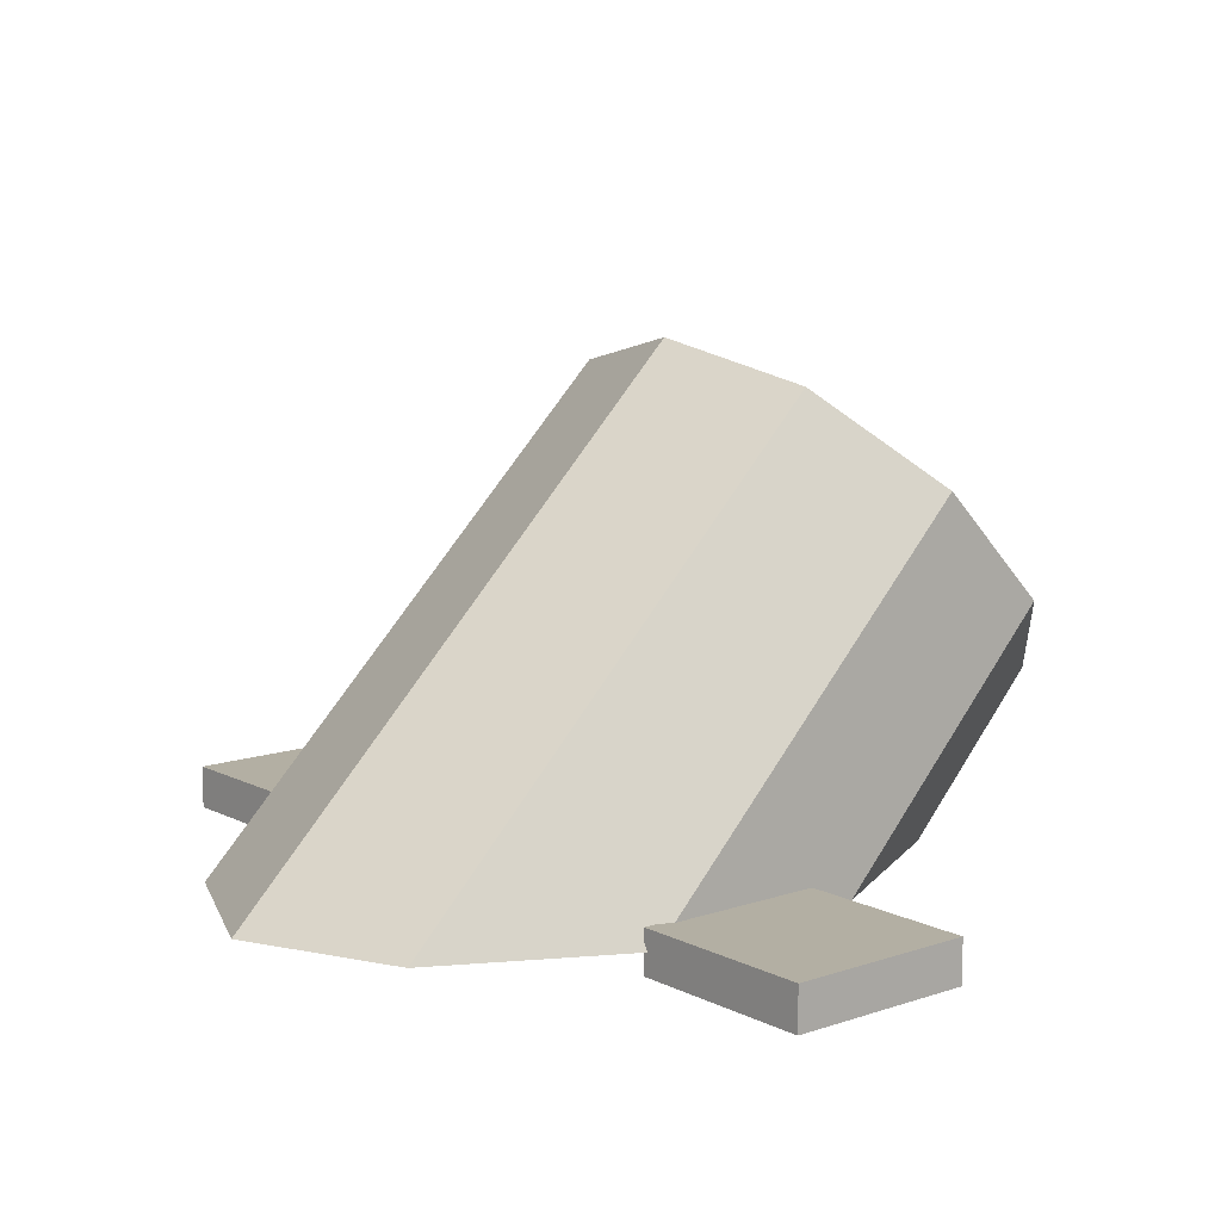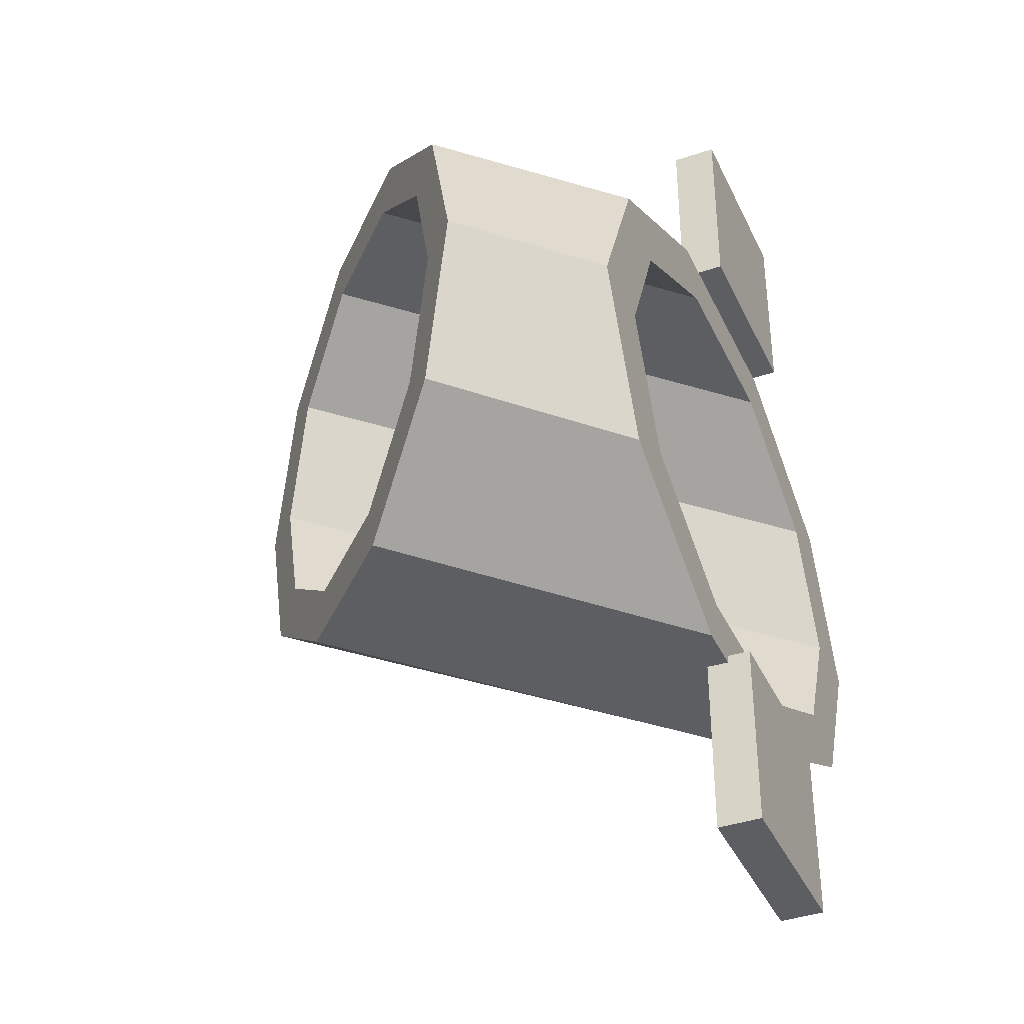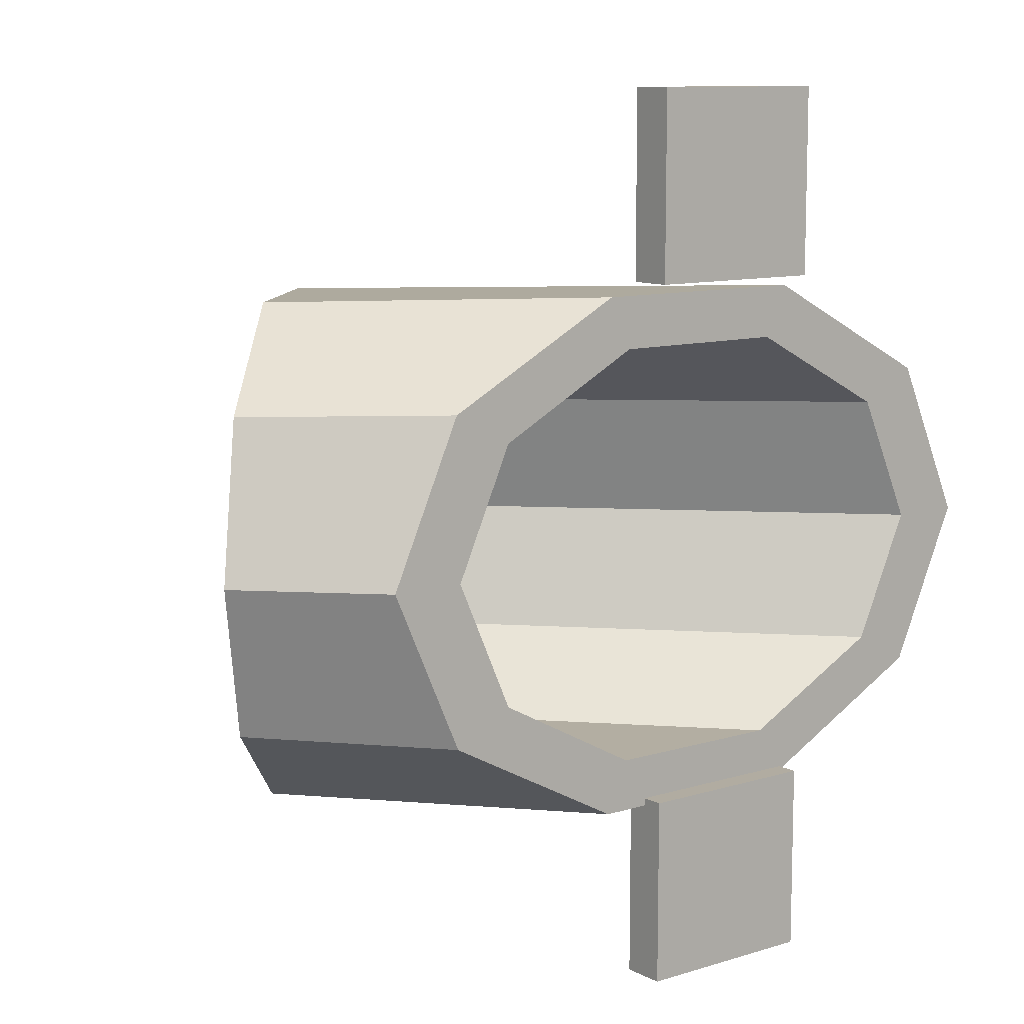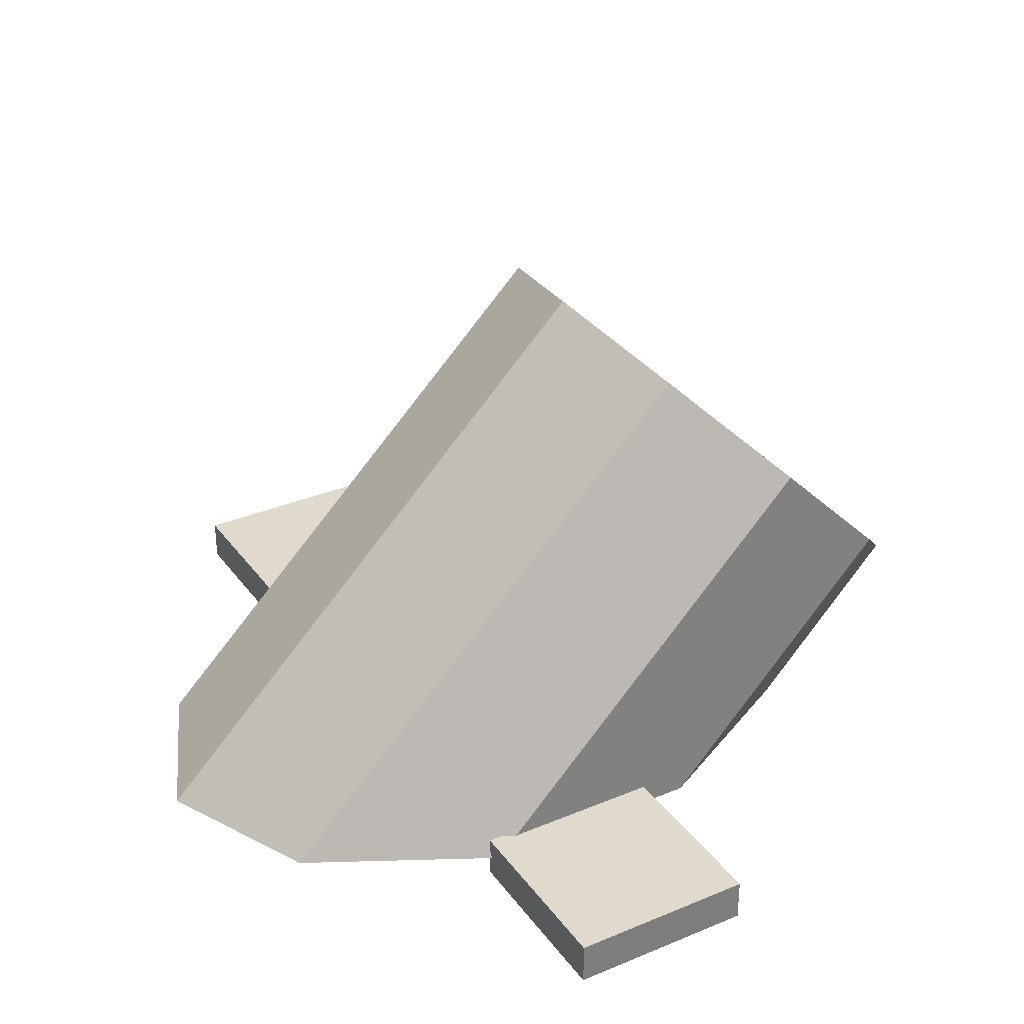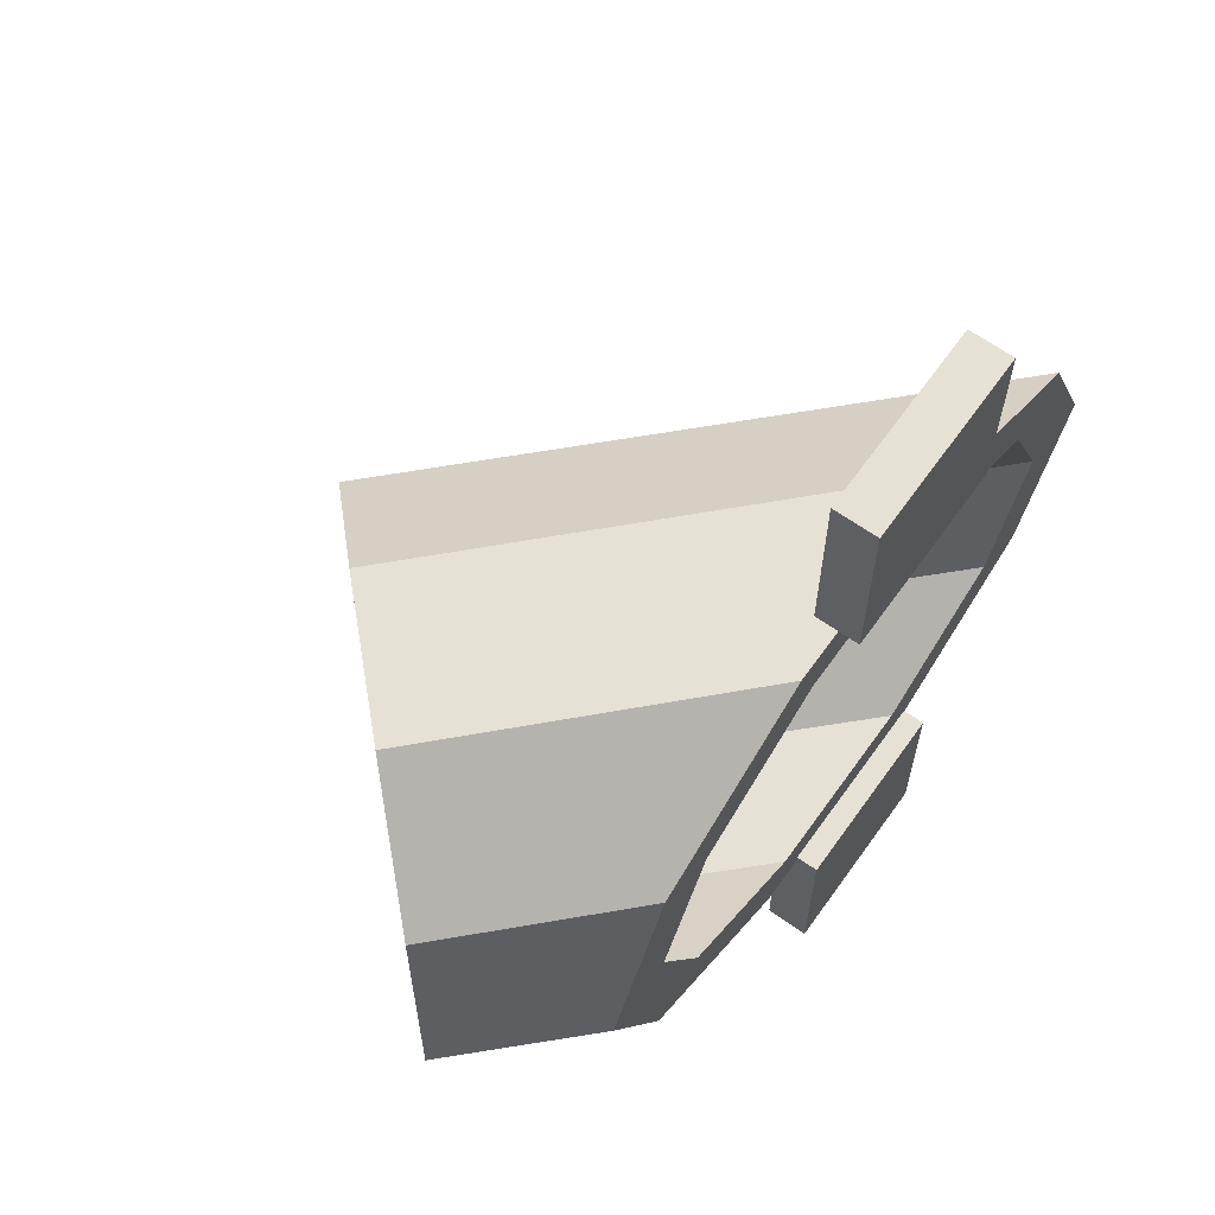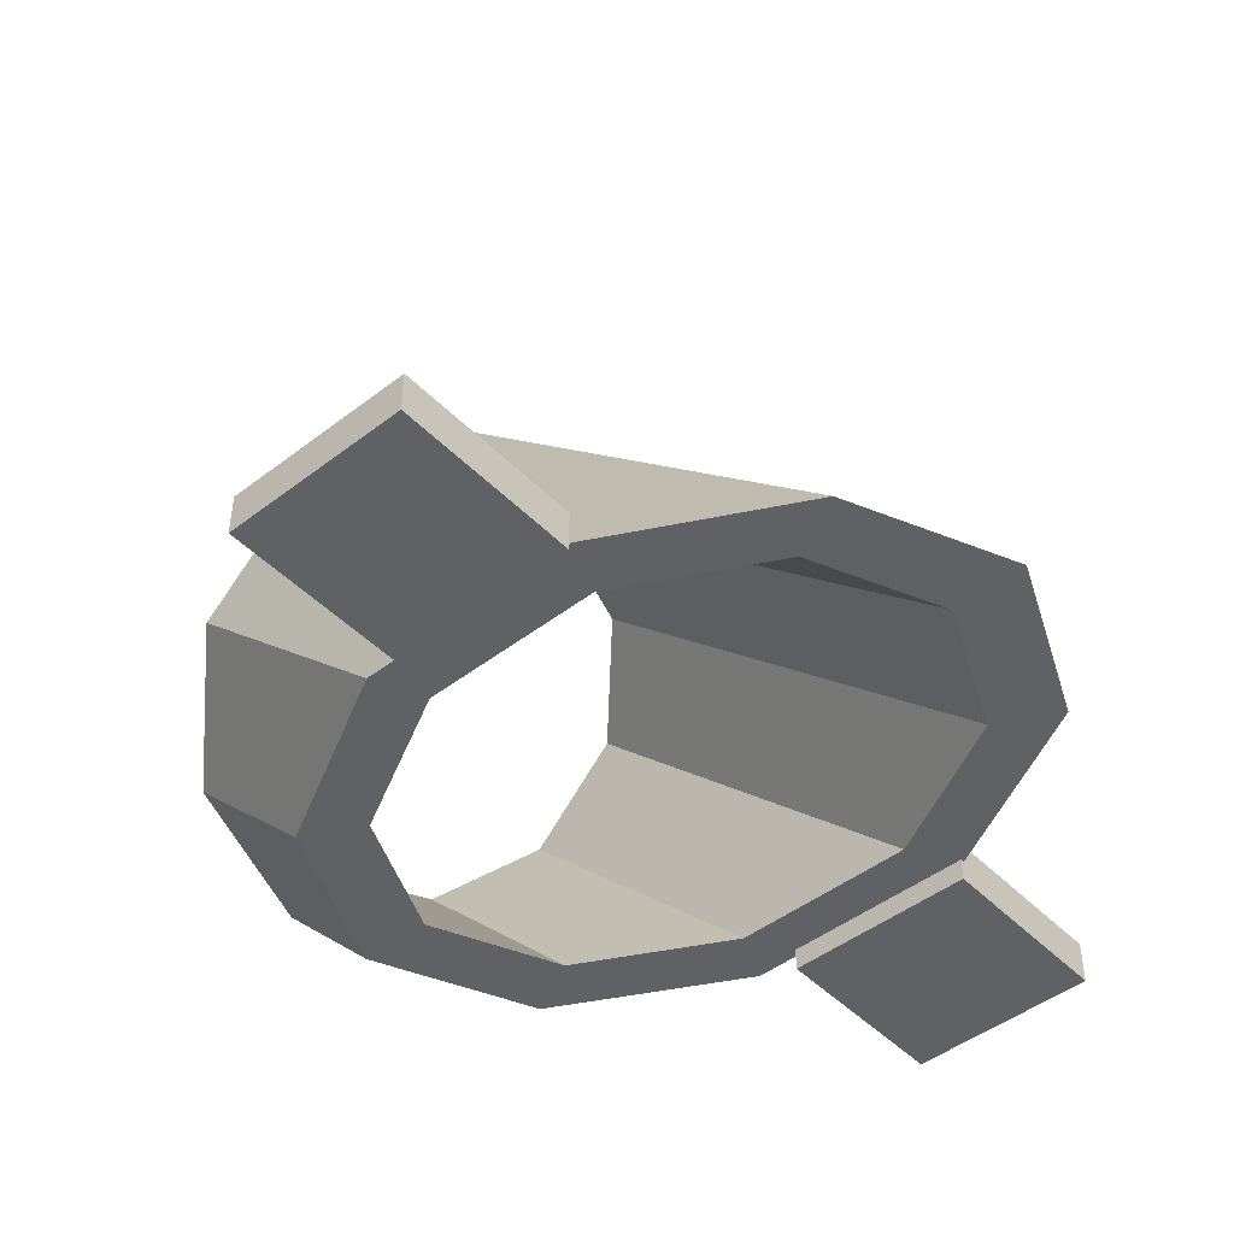
<metadata>
{"format":"obj","ext":"obj","renderer":"f3d","projection":"perspective","resolution":1024,"background":"white","views":[{"elev":11.1,"azim":140.4,"up":"+Y"},{"elev":-38.9,"azim":-67.0,"up":"+Z"},{"elev":10.2,"azim":-37.9,"up":"+Z"},{"elev":32.5,"azim":149.8,"up":"+Y"},{"elev":64.7,"azim":-54.5,"up":"+Z"},{"elev":-46.6,"azim":41.3,"up":"+Y"}]}
</metadata>
<code>
g default
v 0.1469 -0.04489 -0.6056
v 0.5362 -0.04489 -0.6056
v 0.1469 0.04489 -0.6056
v 0.5362 0.04489 -0.6056
v 0.1469 0.04489 -0.995
v 0.5362 0.04489 -0.995
v 0.1469 -0.04489 -0.995
v 0.5362 -0.04489 -0.995
v 0.1469 -0.04489 0.8587
v 0.5362 -0.04489 0.8587
v 0.1469 0.04489 0.8587
v 0.5362 0.04489 0.8587
v 0.1469 0.04489 0.4693
v 0.5362 0.04489 0.4693
v 0.1469 -0.04489 0.4693
v 0.5362 -0.04489 0.4693
v 0.9002 0.001308 -0.08736
v 0.7827 0.001305 -0.3514
v 0.475 0.001303 -0.5145
v 0.09463 0.001299 -0.5145
v -0.2131 0.001296 -0.3514
v -0.3306 0.001294 -0.08736
v -0.2131 0.001296 0.1767
v 0.09463 0.001299 0.3398
v 0.475 0.001303 0.3398
v 0.7827 0.001305 0.1767
v -0.02749 0.9274 -0.08736
v -0.0861 0.8687 -0.3425
v -0.2395 0.7153 -0.5001
v -0.4292 0.5256 -0.5001
v -0.5826 0.3722 -0.3425
v -0.6413 0.3136 -0.08736
v -0.5826 0.3722 0.1677
v -0.4292 0.5256 0.3254
v -0.2395 0.7153 0.3254
v -0.0861 0.8687 0.1677
v 0.04924 1.004 -0.08736
v -0.02403 0.9308 -0.4062
v -0.2158 0.739 -0.6033
v -0.4529 0.5019 -0.6033
v -0.6447 0.3101 -0.4062
v -0.718 0.2369 -0.08736
v -0.6447 0.3101 0.2315
v -0.4529 0.5019 0.4286
v -0.2158 0.739 0.4286
v -0.02403 0.9308 0.2315
v 1.054 0.001309 -0.08736
v 0.9071 0.001307 -0.4174
v 0.5225 0.001303 -0.6213
v 0.04709 0.001298 -0.6213
v -0.3375 0.001294 -0.4174
v -0.4844 0.001293 -0.08736
v -0.3375 0.001295 0.2427
v 0.04709 0.001298 0.4466
v 0.5225 0.001303 0.4466
v 0.9071 0.001307 0.2427
g pCube3
f 1 2 4 3
f 3 4 6 5
f 5 6 8 7
f 7 8 2 1
f 2 8 6 4
f 7 1 3 5
f 9 10 12 11
f 11 12 14 13
f 13 14 16 15
f 15 16 10 9
f 10 16 14 12
f 15 9 11 13
f 18 17 27 28
f 19 18 28 29
f 20 19 29 30
f 21 20 30 31
f 22 21 31 32
f 23 22 32 33
f 24 23 33 34
f 25 24 34 35
f 26 25 35 36
f 17 26 36 27
f 28 27 37 38
f 29 28 38 39
f 30 29 39 40
f 31 30 40 41
f 32 31 41 42
f 33 32 42 43
f 34 33 43 44
f 35 34 44 45
f 36 35 45 46
f 27 36 46 37
f 38 37 47 48
f 39 38 48 49
f 40 39 49 50
f 41 40 50 51
f 42 41 51 52
f 43 42 52 53
f 44 43 53 54
f 45 44 54 55
f 46 45 55 56
f 37 46 56 47
f 48 47 17 18
f 49 48 18 19
f 50 49 19 20
f 51 50 20 21
f 52 51 21 22
f 53 52 22 23
f 54 53 23 24
f 55 54 24 25
f 56 55 25 26
f 47 56 26 17

</code>
